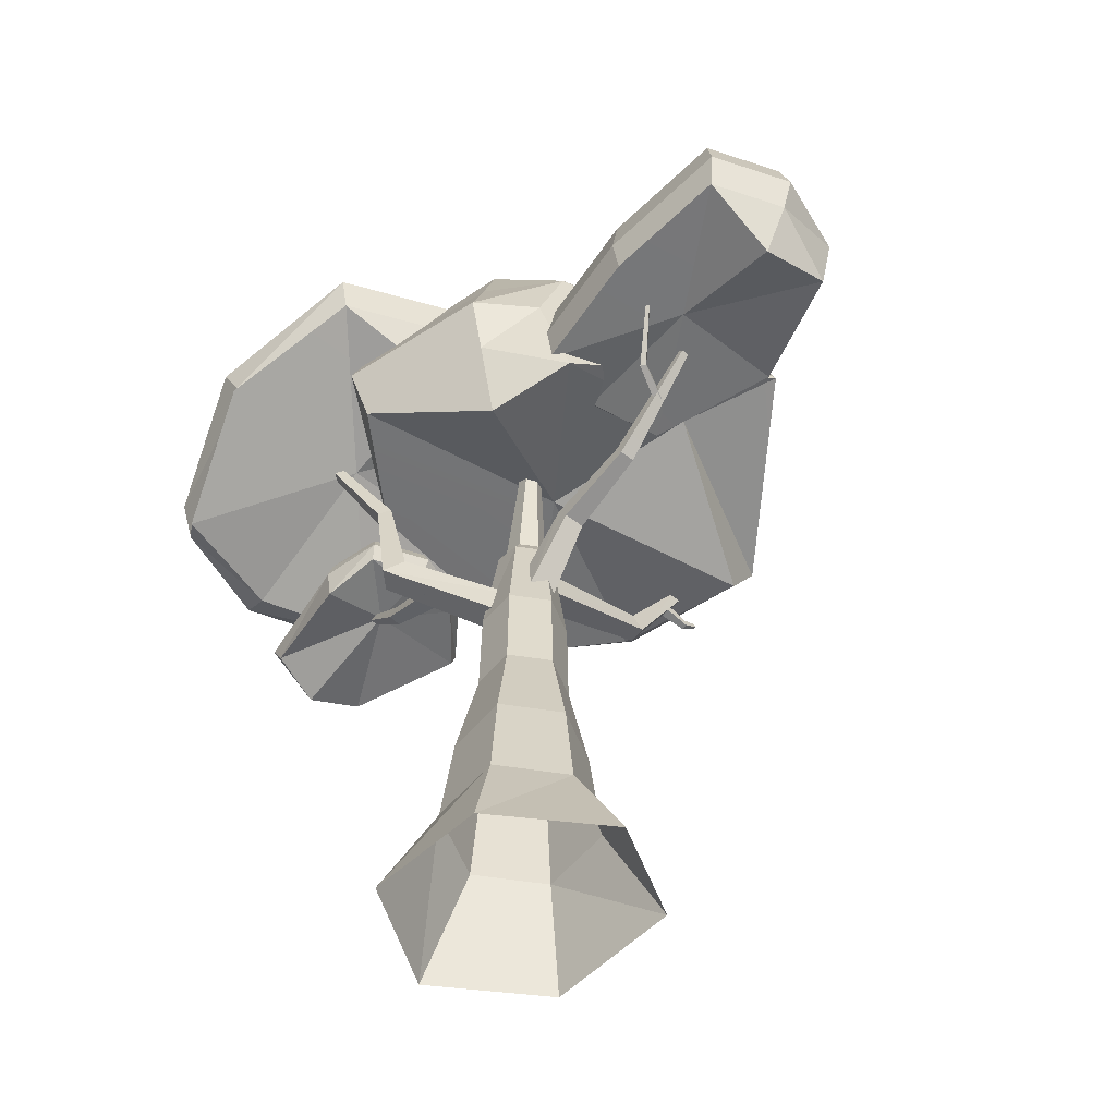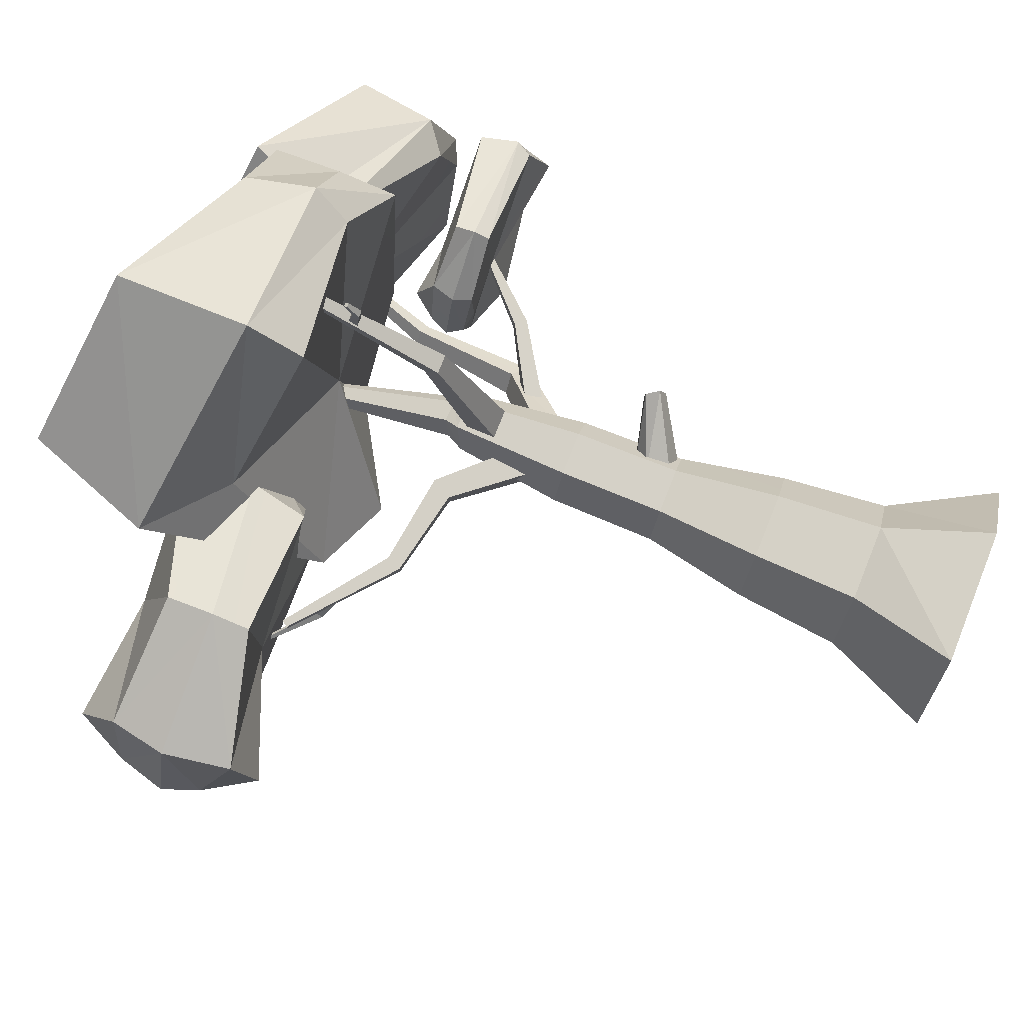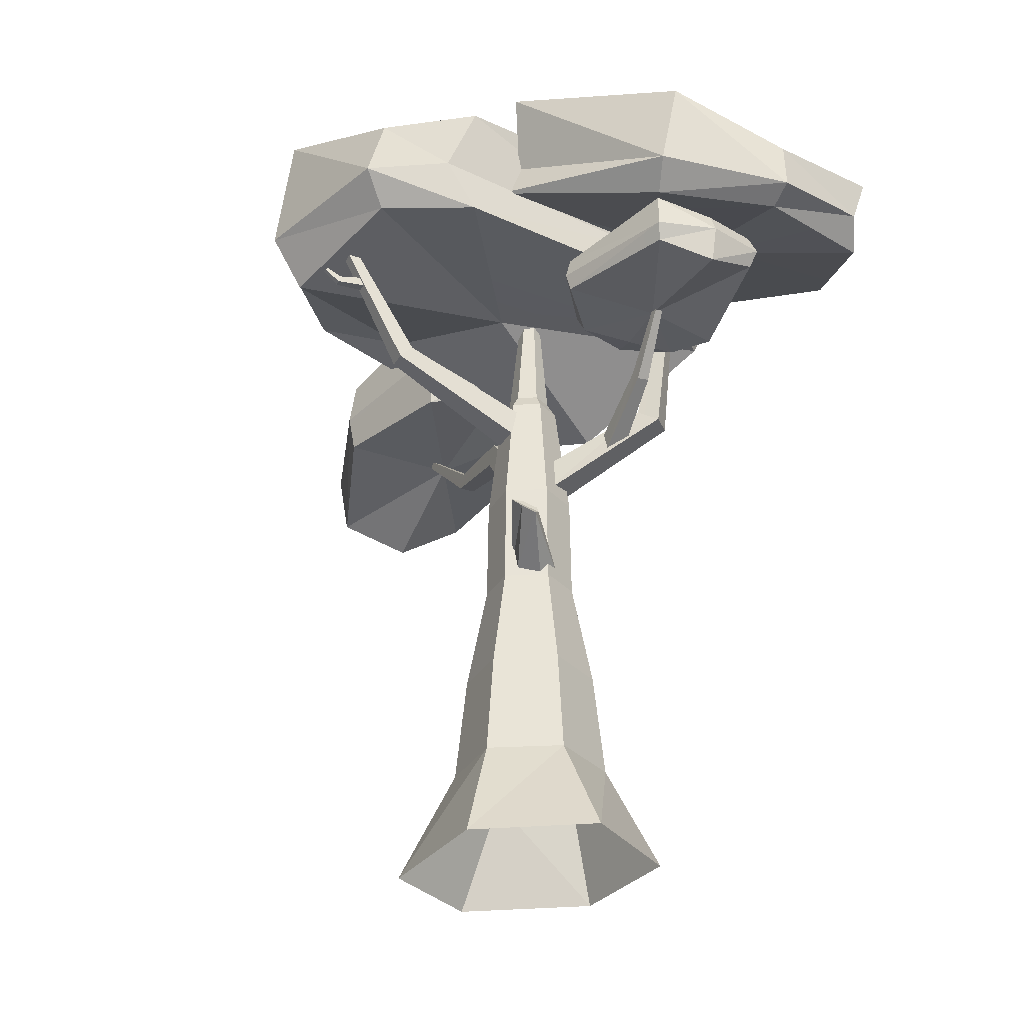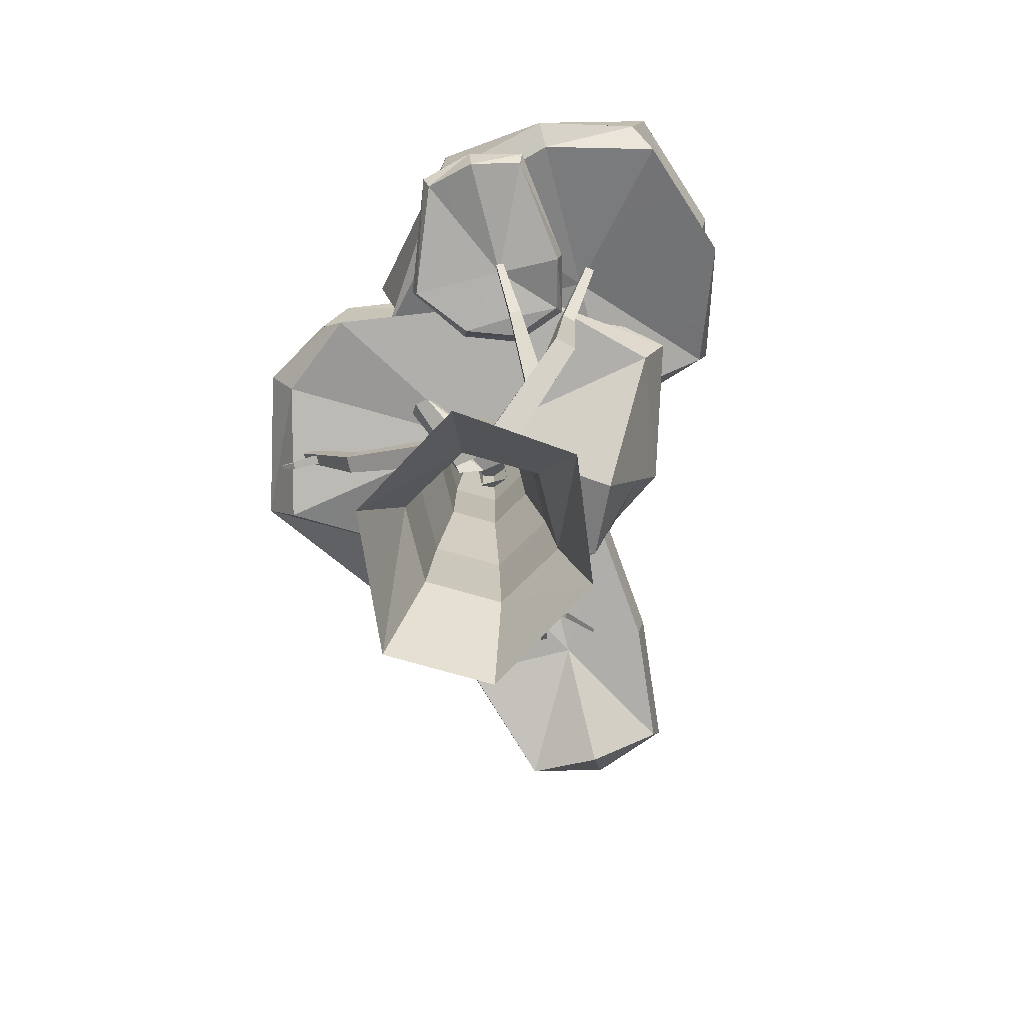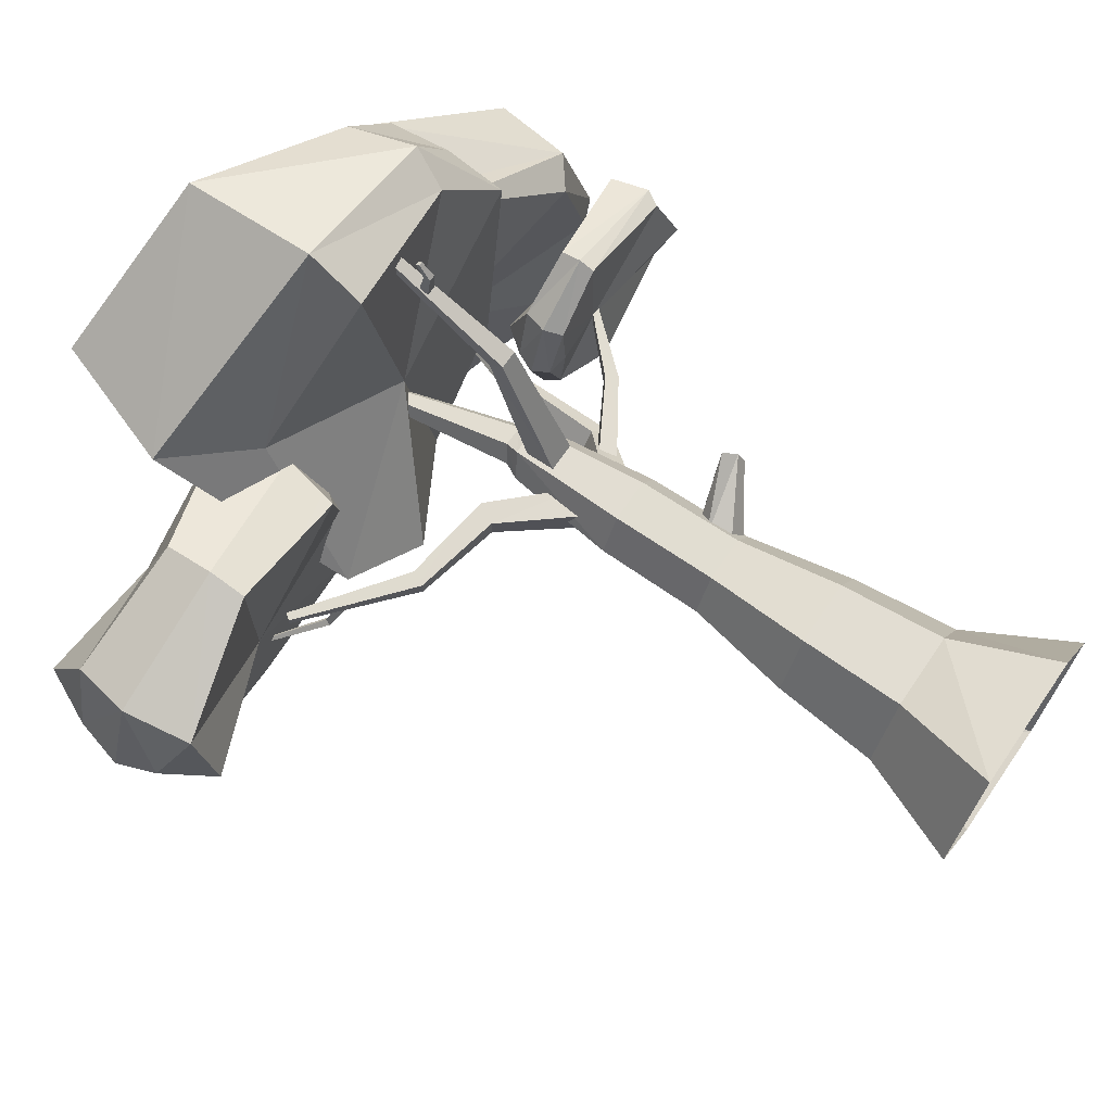
<metadata>
{"format":"obj","ext":"obj","renderer":"f3d","projection":"perspective","resolution":1024,"background":"white","views":[{"elev":-56.4,"azim":-129.2,"up":"+Y"},{"elev":78.7,"azim":-68.2,"up":"+Z"},{"elev":-31.4,"azim":64.6,"up":"+Y"},{"elev":-77.3,"azim":104.3,"up":"+Y"},{"elev":69.1,"azim":-55.8,"up":"+Z"}]}
</metadata>
<code>
v 0.7779 -0 -0.04986
v 0.3921 -0 -0.6238
v -0.3098 -0 -0.5366
v -0.7152 0 0.105
v -0.4054 0 0.6416
v 0.3858 0 0.5739
v 0.4382 0.6051 -0
v 0.2191 0.6051 -0.3795
v -0.2191 0.6051 -0.3795
v -0.4382 0.6051 0
v -0.2191 0.6051 0.3795
v 0.2191 0.6051 0.3795
v 0.3741 1.21 -0
v 0.1871 1.21 -0.324
v -0.1871 1.21 -0.324
v -0.3741 1.21 -0
v -0.1871 1.21 0.324
v 0.1871 1.21 0.324
v 0.2586 1.815 -0
v 0.1293 1.815 -0.224
v -0.1293 1.815 -0.224
v -0.2586 1.815 -0
v -0.1293 1.815 0.224
v 0.1293 1.815 0.224
v 0.2505 2.42 -0
v 0.1253 2.42 -0.217
v -0.1253 2.42 -0.217
v -0.2505 2.42 -0
v -0.1253 2.42 0.217
v 0.1253 2.42 0.217
v 0.1689 3.1 -0
v 0.08444 3.1 -0.1463
v -0.08444 3.049 -0.1463
v -0.1689 3.049 -0
v -0.08444 3.1 0.1463
v 0.08444 3.1 0.1463
v 0.1188 3.179 -0
v 0.05862 3.184 -0.1042
v -0.0618 3.143 -0.1035
v -0.1205 3.143 -0.001794
v -0.06093 3.184 0.1029
v 0.05939 3.179 0.1029
v -0.07463 3.971 -0.07662
v -0.1041 3.973 -0.1276
v -0.1629 3.953 -0.1272
v -0.1916 3.953 -0.0775
v -0.1625 3.973 -0.02632
v -0.1037 3.971 -0.02632
v 0.7091 3.578 -0.04342
v 1.029 3.557 0.2132
v 1.686 3.661 -0.04342
v 0.5972 3.557 -0.3493
v 1.029 3.661 -0.3493
v 1.766 3.557 -0.3493
v 0.7091 3.557 -0.6553
v 1.029 3.557 -0.7415
v 1.686 3.557 -0.6553
v 1.029 3.348 0.2132
v 1.686 3.348 -0.04342
v 0.5972 3.348 -0.3493
v 1.029 3.344 -0.3493
v 1.766 3.248 -0.3493
v 0.7091 3.348 -0.6553
v 1.029 3.253 -0.7415
v 1.686 3.348 -0.6553
v 0.6631 3.439 -0.01655
v 1.03 3.439 0.2428
v 1.732 3.439 -0.01655
v 1.82 3.439 -0.3491
v 1.732 3.439 -0.6817
v 1.03 3.439 -0.7725
v 0.6631 3.439 -0.6817
v 0.5415 3.439 -0.3491
v 0.7081 3.7 -0.3493
v 0.7236 3.326 -0.3493
v 0.7091 3.333 -0.04342
v 0.02184 3.711 1.177
v 0.02184 3.767 1.185
v 0.07866 3.767 1.185
v 0.07866 3.711 1.177
v 0.03085 3.694 1.35
v 0.03085 3.734 1.341
v 0.06965 3.734 1.341
v 0.06965 3.694 1.35
v 0.03901 3.761 1.439
v 0.03901 3.78 1.427
v 0.06149 3.78 1.427
v 0.06149 3.761 1.439
v -1.277 3.418 0.01589
v -1.29 3.376 -0.000731
v -1.252 3.376 -0.02911
v -1.24 3.418 -0.01249
v -1.648 3.781 -0.3774
v -1.653 3.763 -0.3844
v -1.638 3.763 -0.3962
v -1.632 3.781 -0.3893
v -1.379 3.447 -0.1959
v -1.37 3.48 -0.1832
v -1.341 3.48 -0.2049
v -1.35 3.447 -0.2176
v 0.2819 2.821 -0.4615
v 0.3783 2.759 -0.4726
v 0.3823 2.745 -0.3584
v 0.2858 2.807 -0.3473
v 0.747 3.079 -0.4236
v 0.7948 3.019 -0.4327
v 0.7973 3.01 -0.3605
v 0.7495 3.07 -0.3514
v 1.125 3.44 -0.3754
v 1.129 3.397 -0.3809
v 1.131 3.392 -0.3395
v 1.126 3.435 -0.334
v -0.06949 2.854 0.125
v -0.06949 3.01 0.05672
v 0.1002 3.01 0.05672
v 0.1002 2.854 0.125
v -0.00343 3.231 0.9318
v -0.00343 3.315 0.856
v 0.1039 3.315 0.856
v 0.1039 3.231 0.9318
v 0.01949 3.953 1.315
v 0.01949 3.97 1.254
v 0.08101 3.97 1.254
v 0.08101 3.953 1.315
v 0.141 2.467 -0.03576
v 0.06493 2.606 0.0393
v -0.05792 2.606 -0.08517
v 0.01814 2.467 -0.1602
v 0.5834 2.911 -0.6143
v 0.4903 2.988 -0.5225
v 0.3915 2.988 -0.6226
v 0.4846 2.911 -0.7144
v 0.6171 3.597 -0.6861
v 0.5584 3.626 -0.6282
v 0.4981 3.626 -0.6893
v 0.5568 3.597 -0.7472
v 0.8734 4.269 -0.9618
v 0.8406 4.296 -0.9294
v 0.803 4.296 -0.9675
v 0.8358 4.269 -0.9999
v -0.04878 2.725 0.07056
v -0.1742 2.617 0.07056
v -0.1742 2.617 -0.09498
v -0.04878 2.725 -0.09498
v -0.4101 3.114 0.05082
v -0.4765 2.998 0.05082
v -0.4765 2.998 -0.07524
v -0.4101 3.114 -0.07524
v -0.9348 3.192 0.03313
v -0.9739 3.107 0.03313
v -0.9739 3.107 -0.05756
v -0.9348 3.192 -0.05756
v -1.504 3.625 0.0105
v -1.533 3.589 0.0105
v -1.533 3.589 -0.03492
v -1.504 3.625 -0.03492
v 0.166 1.789 -0
v 0.132 1.85 -0.1417
v 0.06384 1.972 -0.1417
v 0.02977 2.034 -0
v 0.06384 1.972 0.1417
v 0.132 1.85 0.1417
v 0.541 2.037 0.2197
v 0.5008 2.071 0.1796
v 0.48 2.111 0.1796
v 0.4609 2.146 0.2591
v 0.4626 2.14 0.3386
v 0.5219 2.071 0.2992
v -1.009 4.67 -0.5307
v -1.174 5.145 0.9374
v -0.2875 4.947 1.574
v -0.6615 4.596 -0.8963
v -0.05836 5.261 0.1295
v 0.5552 4.595 1.271
v 0.1548 4.596 -1.154
v 0.7141 4.596 -0.571
v 0.9046 4.596 0.8001
v -0.9396 4.118 0.5132
v -0.3132 3.865 1.472
v -0.6615 3.865 -0.8963
v -0.08361 3.848 0.1511
v 0.5286 3.973 1.261
v 0.1548 3.865 -1.154
v 0.7141 3.865 -0.571
v 0.9046 3.865 0.8001
v -0.969 4.182 -0.6861
v -1.425 4.434 0.8938
v -0.3048 4.176 1.664
v 0.6107 4.182 1.394
v 0.8684 4.182 0.9662
v 0.6275 4.182 -0.5222
v 0.1573 4.182 -1.299
v -0.7358 4.182 -1.03
v -0.5813 5.053 -0.7599
v -0.5605 3.431 -0.7134
v -1.03 3.605 -0.5001
v -2.428 4.252 0.2812
v -1.68 4.201 0.5376
v -0.9322 4.449 0.2812
v -2.585 4.201 -0.1491
v -1.68 4.449 -0.1491
v -0.8185 4.201 -0.1491
v -2.428 4.201 -0.5793
v -1.68 4.201 -0.6532
v -0.9322 4.201 -0.5793
v -1.68 3.707 0.5376
v -0.9322 3.707 0.2812
v -2.585 3.707 -0.1491
v -1.68 3.695 -0.1491
v -0.8185 3.779 -0.1491
v -2.428 3.707 -0.5793
v -1.68 3.707 -0.6532
v -0.9322 3.707 -0.5793
v -2.493 3.921 0.319
v -1.68 3.921 0.5792
v -0.8666 4.042 0.319
v -0.743 3.921 -0.1487
v -0.8666 3.921 -0.6164
v -1.68 3.921 -0.6967
v -2.493 3.921 -0.6164
v -2.664 3.921 -0.1487
v -2.429 4.52 -0.1491
v -2.407 3.413 -0.1491
v -2.428 3.531 0.2812
v 0.1243 4.968 -0.1496
v 0.9585 4.765 0.5444
v 1.77 4.47 -0.1496
v -0.1268 5.024 -0.8421
v 1.043 4.968 -0.8421
v 1.854 4.197 -0.8421
v 0.1069 4.926 -1.535
v 0.8893 4.6 -1.807
v 1.686 4.267 -1.535
v 0.7209 4.196 0.5444
v 1.517 3.864 -0.1496
v -0.2952 4.621 -0.8421
v 0.717 4.187 -0.8421
v 1.711 3.853 -0.8421
v -0.06159 4.523 -1.535
v 0.7209 4.196 -1.807
v 1.517 3.864 -1.535
v -0.08443 4.738 -0.2561
v 0.7947 4.371 0.444
v 1.688 3.998 -0.08881
v 1.871 3.922 -0.8416
v 1.688 3.998 -1.442
v 0.7947 4.371 -1.725
v -0.08443 4.738 -1.594
v -0.3384 4.844 -0.8416
v 0.2186 5.199 -0.8421
v -0.1315 4.27 -0.8421
v -0.1215 4.379 -0.1496
f 1 8 7
f 2 9 8
f 3 10 9
f 4 11 10
f 5 12 11
f 6 7 12
f 7 14 13
f 8 15 14
f 9 16 15
f 10 17 16
f 11 18 17
f 12 13 18
f 13 20 19
f 14 21 20
f 15 22 21
f 16 23 22
f 17 24 23
f 18 19 24
f 19 26 25
f 20 27 26
f 21 28 27
f 22 29 28
f 23 30 29
f 24 25 30
f 25 32 31
f 26 33 32
f 27 34 33
f 28 35 34
f 29 36 35
f 30 31 36
f 31 38 37
f 32 39 38
f 33 40 39
f 34 41 40
f 35 42 41
f 36 37 42
f 37 44 43
f 38 45 44
f 39 46 45
f 40 47 46
f 41 48 47
f 42 43 48
f 49 74 52
f 50 51 53
f 52 74 55
f 53 54 57
f 76 60 75
f 62 59 61
f 64 61 63
f 65 61 64
f 50 49 67
f 49 52 66
f 51 50 68
f 54 51 69
f 55 56 72
f 52 55 73
f 57 54 70
f 56 57 71
f 66 76 67
f 73 60 66
f 67 58 68
f 68 59 69
f 71 64 72
f 72 63 73
f 69 62 70
f 70 65 71
f 65 62 61
f 59 58 61
f 75 60 63
f 51 54 53
f 49 50 53
f 74 53 55
f 63 61 75
f 75 61 76
f 76 61 58
f 77 81 82
f 78 82 83
f 79 83 84
f 80 84 81
f 81 85 86
f 82 86 87
f 83 87 88
f 84 88 85
f 87 86 85
f 89 98 90
f 90 97 91
f 91 100 92
f 92 99 89
f 98 93 97
f 97 94 100
f 100 95 99
f 99 96 98
f 101 105 106
f 102 106 107
f 103 107 108
f 104 108 105
f 105 109 110
f 106 110 111
f 107 111 112
f 108 112 109
f 113 117 118
f 114 118 119
f 115 119 120
f 116 120 117
f 117 121 122
f 118 122 123
f 119 123 124
f 120 124 121
f 125 129 130
f 126 130 131
f 127 131 132
f 128 132 129
f 129 133 134
f 130 134 135
f 131 135 136
f 132 136 133
f 133 137 138
f 134 138 139
f 135 139 140
f 136 140 137
f 141 145 146
f 142 146 147
f 143 147 148
f 144 148 145
f 145 150 146
f 146 150 147
f 147 152 148
f 148 152 145
f 149 153 154
f 150 154 155
f 151 155 156
f 152 156 153
f 155 154 153
f 157 158 163
f 158 159 164
f 159 160 165
f 160 167 166
f 161 168 167
f 162 163 168
f 168 163 167
f 164 165 167
f 1 2 8
f 2 3 9
f 3 4 10
f 4 5 11
f 5 6 12
f 6 1 7
f 7 8 14
f 8 9 15
f 9 10 16
f 10 11 17
f 11 12 18
f 12 7 13
f 13 14 20
f 14 15 21
f 15 16 22
f 16 17 23
f 17 18 24
f 18 13 19
f 19 20 26
f 20 21 27
f 21 22 28
f 22 23 29
f 23 24 30
f 24 19 25
f 25 26 32
f 26 27 33
f 27 28 34
f 28 29 35
f 29 30 36
f 30 25 31
f 31 32 38
f 32 33 39
f 33 34 40
f 34 35 41
f 35 36 42
f 36 31 37
f 37 38 44
f 38 39 45
f 39 40 46
f 40 41 47
f 41 42 48
f 42 37 43
f 57 56 53
f 49 66 67
f 52 73 66
f 50 67 68
f 51 68 69
f 56 71 72
f 55 72 73
f 54 69 70
f 57 70 71
f 76 58 67
f 60 76 66
f 58 59 68
f 59 62 69
f 64 63 72
f 63 60 73
f 62 65 70
f 65 64 71
f 53 74 49
f 53 56 55
f 82 78 77
f 83 79 78
f 84 80 79
f 81 77 80
f 86 82 81
f 87 83 82
f 88 84 83
f 85 81 84
f 85 88 87
f 98 97 90
f 97 100 91
f 100 99 92
f 99 98 89
f 93 94 97
f 94 95 100
f 95 96 99
f 96 93 98
f 106 102 101
f 107 103 102
f 108 104 103
f 105 101 104
f 110 106 105
f 111 107 106
f 112 108 107
f 109 105 108
f 118 114 113
f 119 115 114
f 120 116 115
f 117 113 116
f 122 118 117
f 123 119 118
f 124 120 119
f 121 117 120
f 130 126 125
f 131 127 126
f 132 128 127
f 129 125 128
f 134 130 129
f 135 131 130
f 136 132 131
f 133 129 132
f 138 134 133
f 139 135 134
f 140 136 135
f 137 133 136
f 146 142 141
f 147 143 142
f 148 144 143
f 145 141 144
f 145 149 150
f 150 151 147
f 147 151 152
f 152 149 145
f 154 150 149
f 155 151 150
f 156 152 151
f 153 149 152
f 153 156 155
f 158 164 163
f 159 165 164
f 160 166 165
f 160 161 167
f 161 162 168
f 162 157 163
f 163 164 167
f 165 166 167
f 169 194 172
f 170 171 173
f 172 194 175
f 173 174 177
f 196 180 195
f 182 179 181
f 184 181 183
f 185 181 184
f 170 169 187
f 169 193 186
f 171 187 188
f 174 171 189
f 175 176 192
f 172 175 193
f 177 174 190
f 176 177 191
f 193 180 186
f 187 178 188
f 188 182 189
f 191 184 192
f 192 183 193
f 189 185 190
f 190 185 191
f 185 182 181
f 179 178 181
f 195 180 183
f 171 174 173
f 169 170 173
f 194 176 175
f 183 181 195
f 195 181 196
f 196 181 178
f 196 187 186
f 177 176 173
f 169 186 187
f 169 172 193
f 171 170 187
f 171 188 189
f 176 191 192
f 175 192 193
f 174 189 190
f 177 190 191
f 180 196 186
f 178 179 188
f 188 179 182
f 184 183 192
f 183 180 193
f 189 182 185
f 185 184 191
f 173 194 169
f 194 173 176
f 196 178 187
f 197 222 200
f 198 199 201
f 200 222 203
f 201 202 205
f 224 208 223
f 210 207 209
f 212 209 211
f 213 209 212
f 198 197 215
f 197 200 214
f 199 198 216
f 203 204 220
f 200 203 221
f 204 205 219
f 214 224 215
f 221 208 214
f 215 206 216
f 216 207 217
f 219 212 220
f 220 211 221
f 218 213 219
f 209 206 224
f 213 210 209
f 207 206 209
f 223 208 211
f 199 202 201
f 197 198 201
f 222 201 203
f 211 209 223
f 223 209 224
f 205 204 201
f 197 214 215
f 200 221 214
f 198 215 216
f 204 219 220
f 203 220 221
f 205 218 219
f 224 206 215
f 208 224 214
f 206 207 216
f 207 210 217
f 212 211 220
f 211 208 221
f 213 212 219
f 201 222 197
f 201 204 203
f 225 250 228
f 226 227 229
f 228 250 231
f 229 230 233
f 238 235 237
f 240 237 239
f 241 237 240
f 226 225 243
f 225 228 242
f 227 226 244
f 230 227 245
f 231 232 248
f 228 231 249
f 233 230 246
f 232 233 247
f 243 234 244
f 244 235 245
f 247 240 248
f 248 239 249
f 245 238 246
f 246 241 247
f 241 238 237
f 235 234 237
f 251 236 239
f 227 230 229
f 225 226 229
f 250 229 231
f 239 237 251
f 251 237 252
f 252 237 234
f 233 232 229
f 225 242 243
f 228 249 242
f 226 243 244
f 227 244 245
f 232 247 248
f 231 248 249
f 230 245 246
f 233 246 247
f 234 235 244
f 235 238 245
f 240 239 248
f 239 236 249
f 238 241 246
f 241 240 247
f 229 250 225
f 229 232 231

</code>
